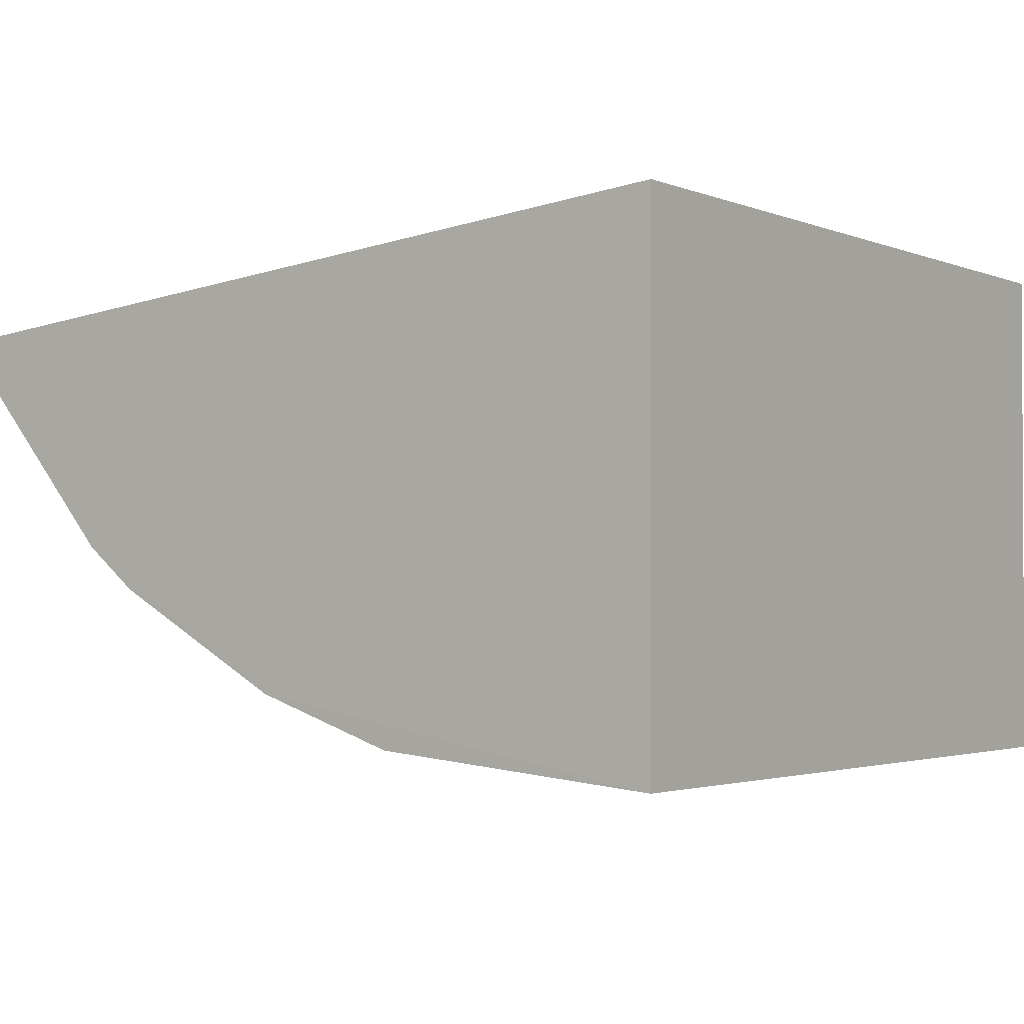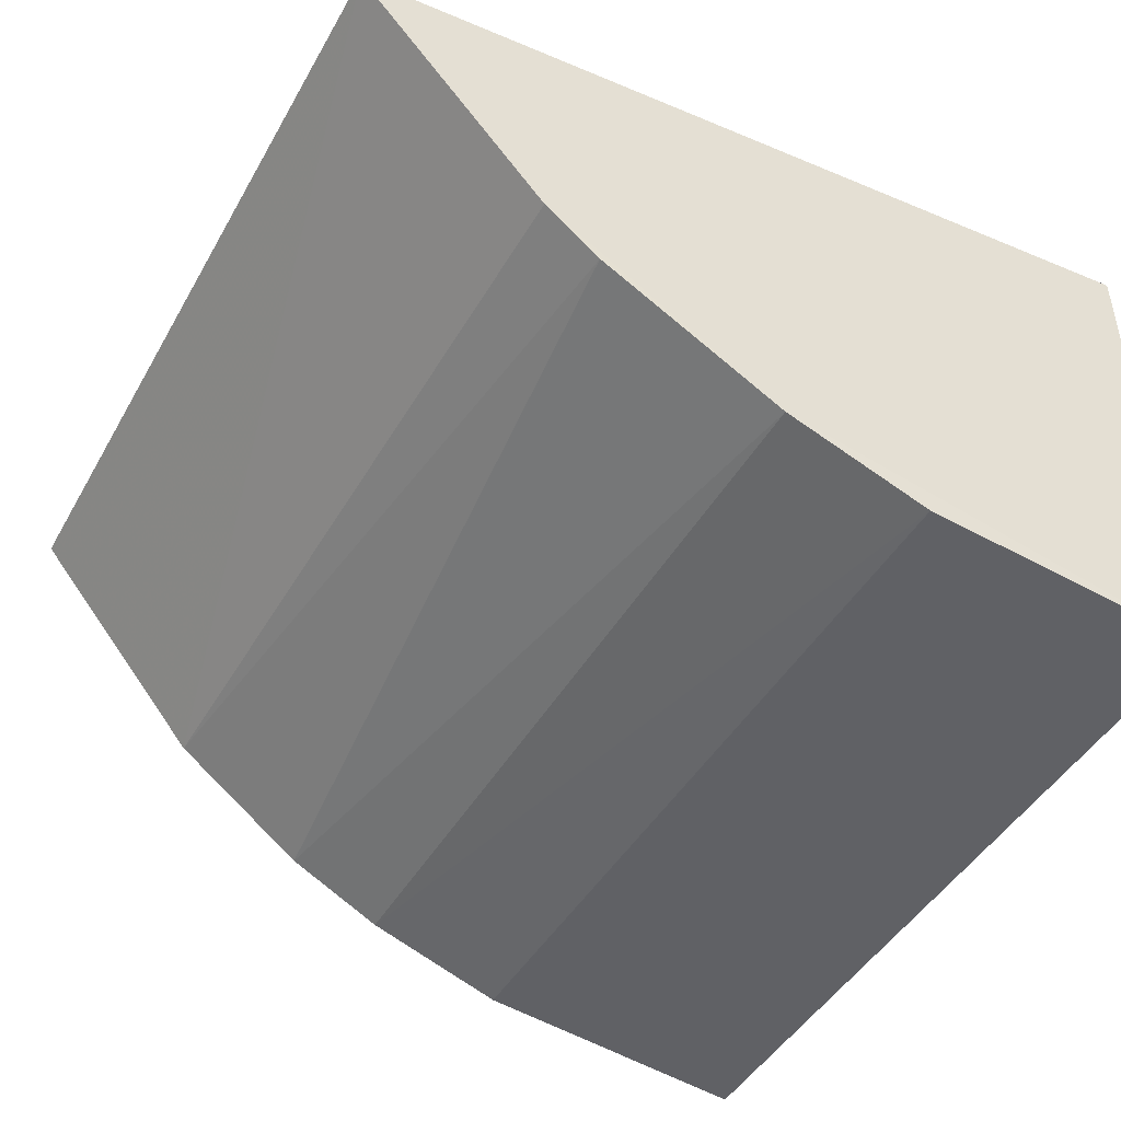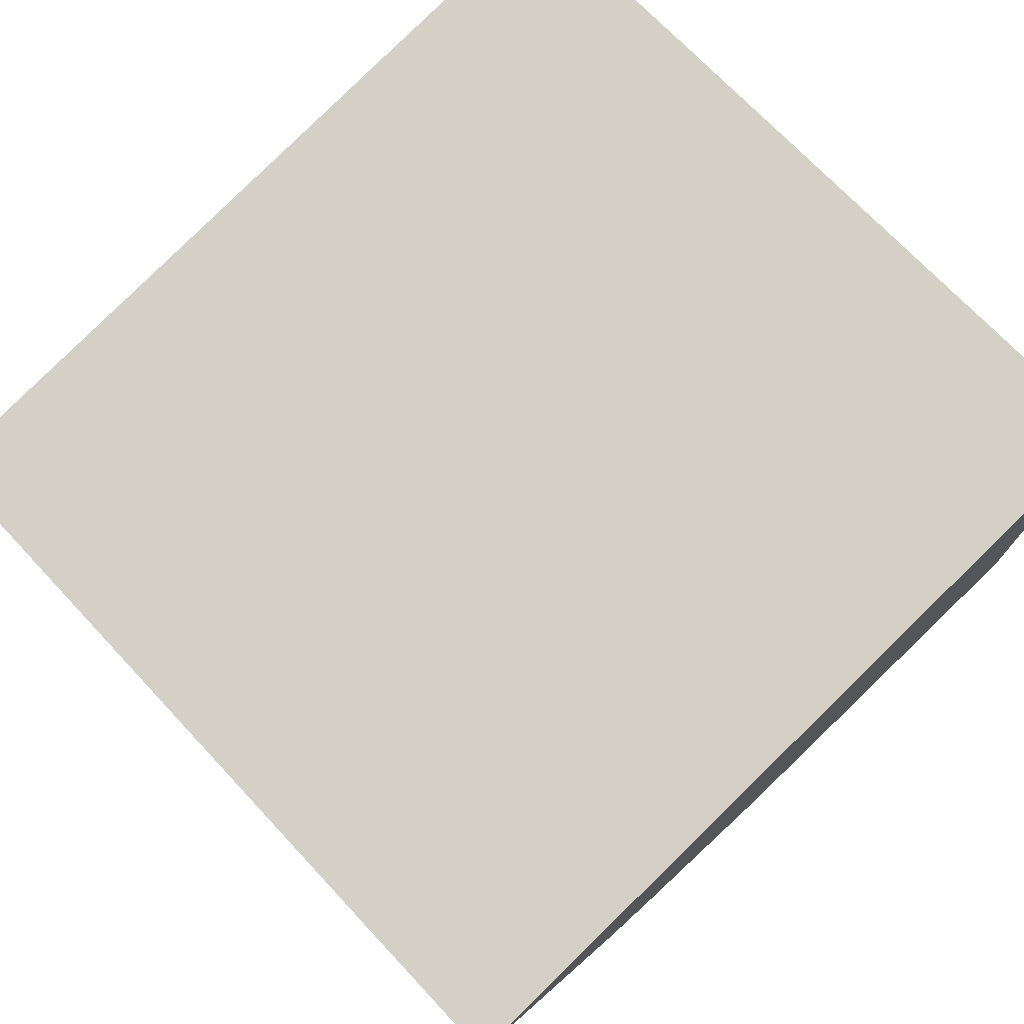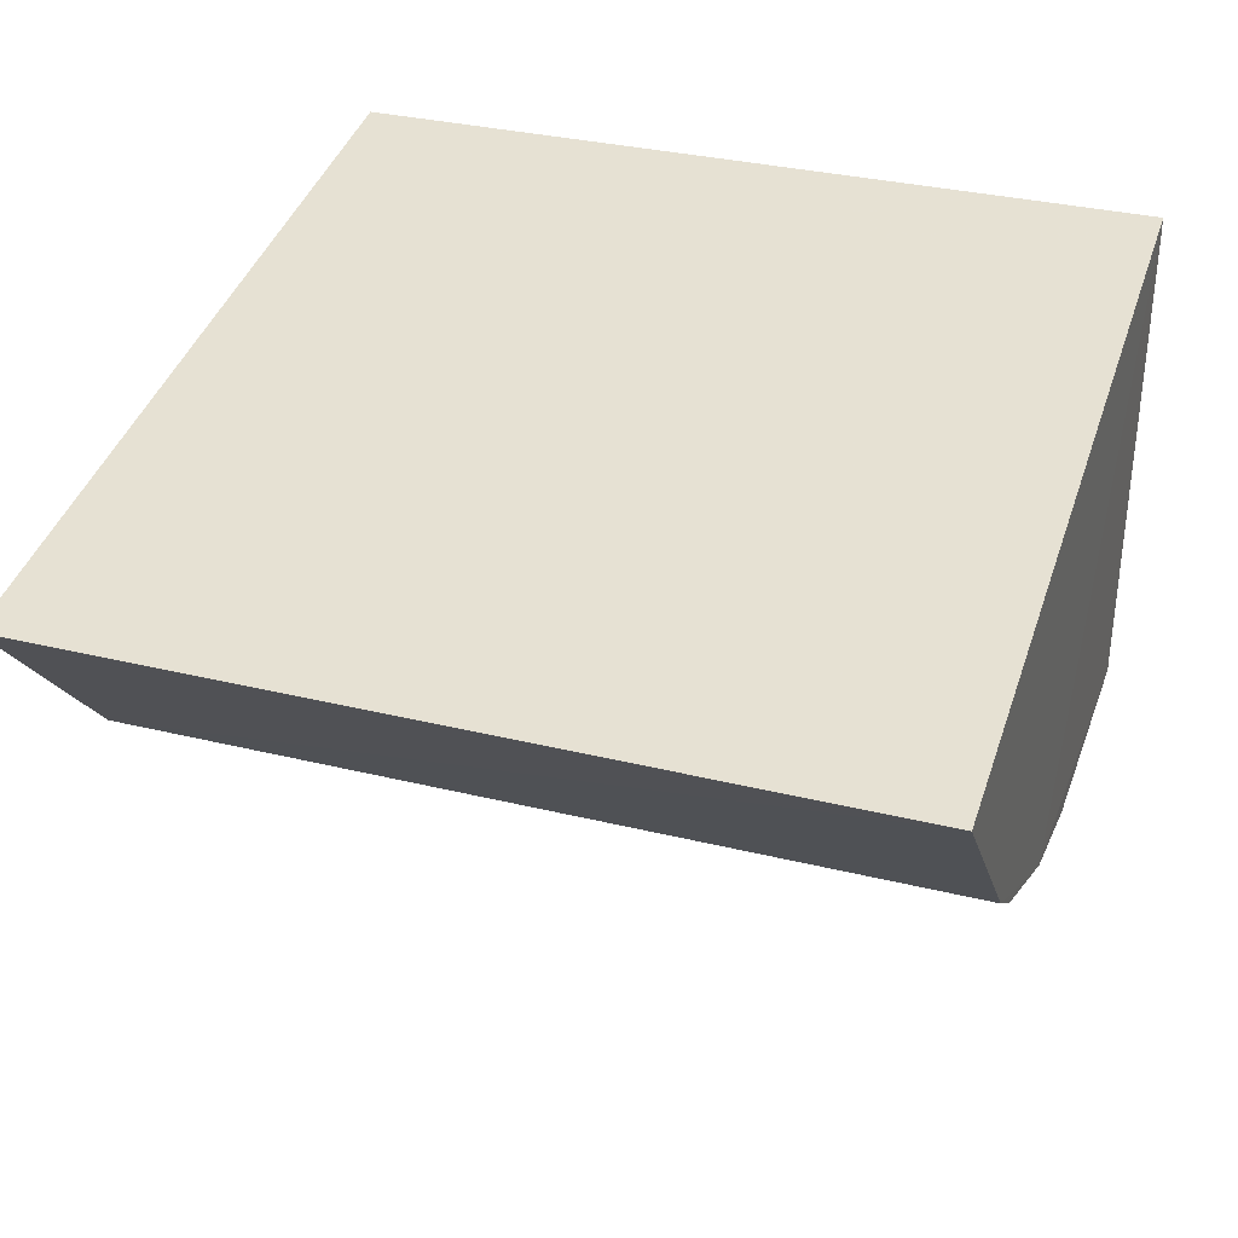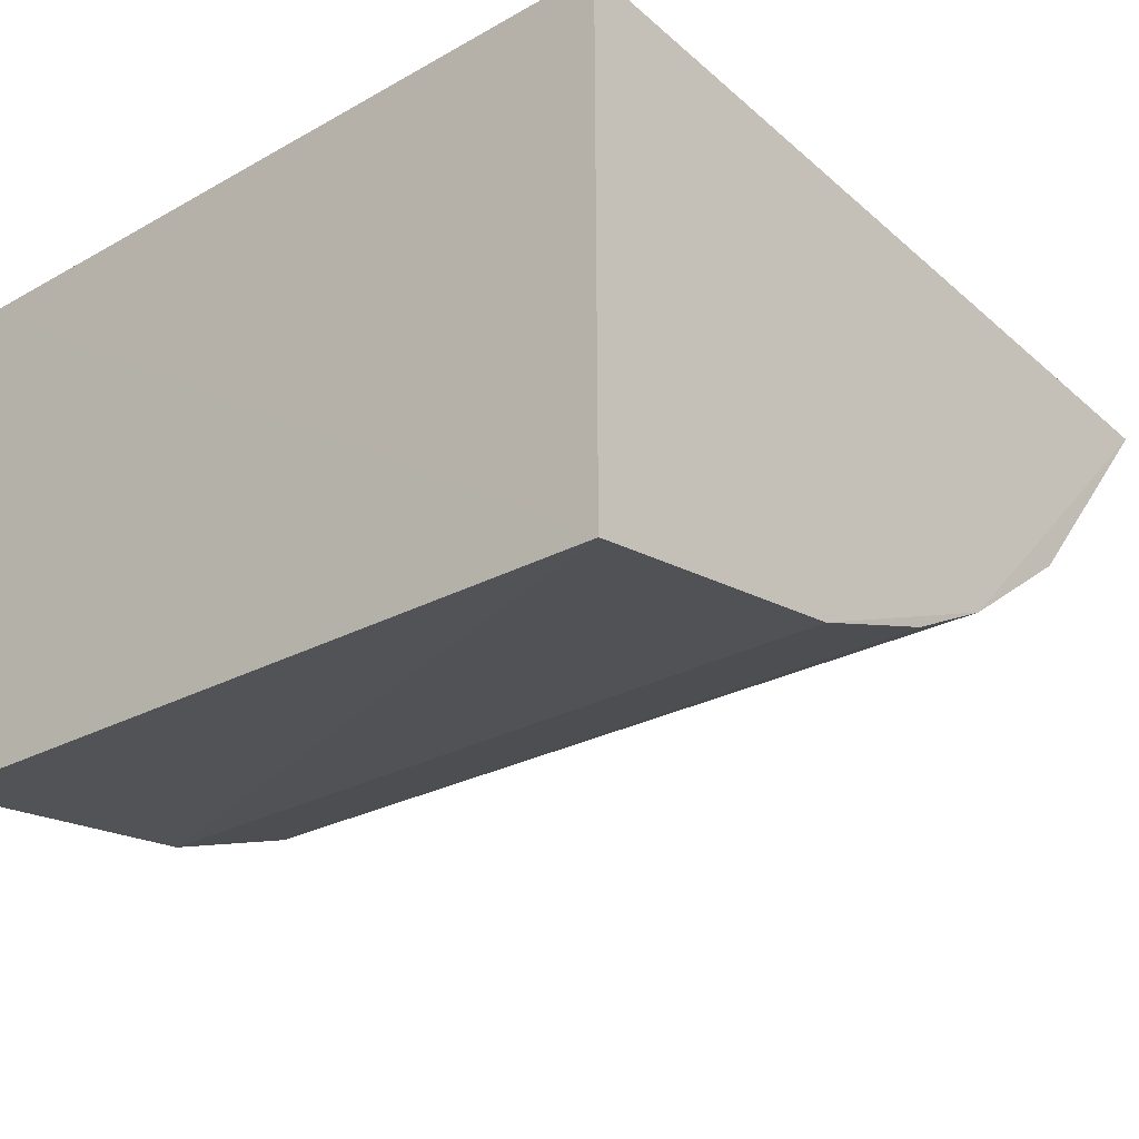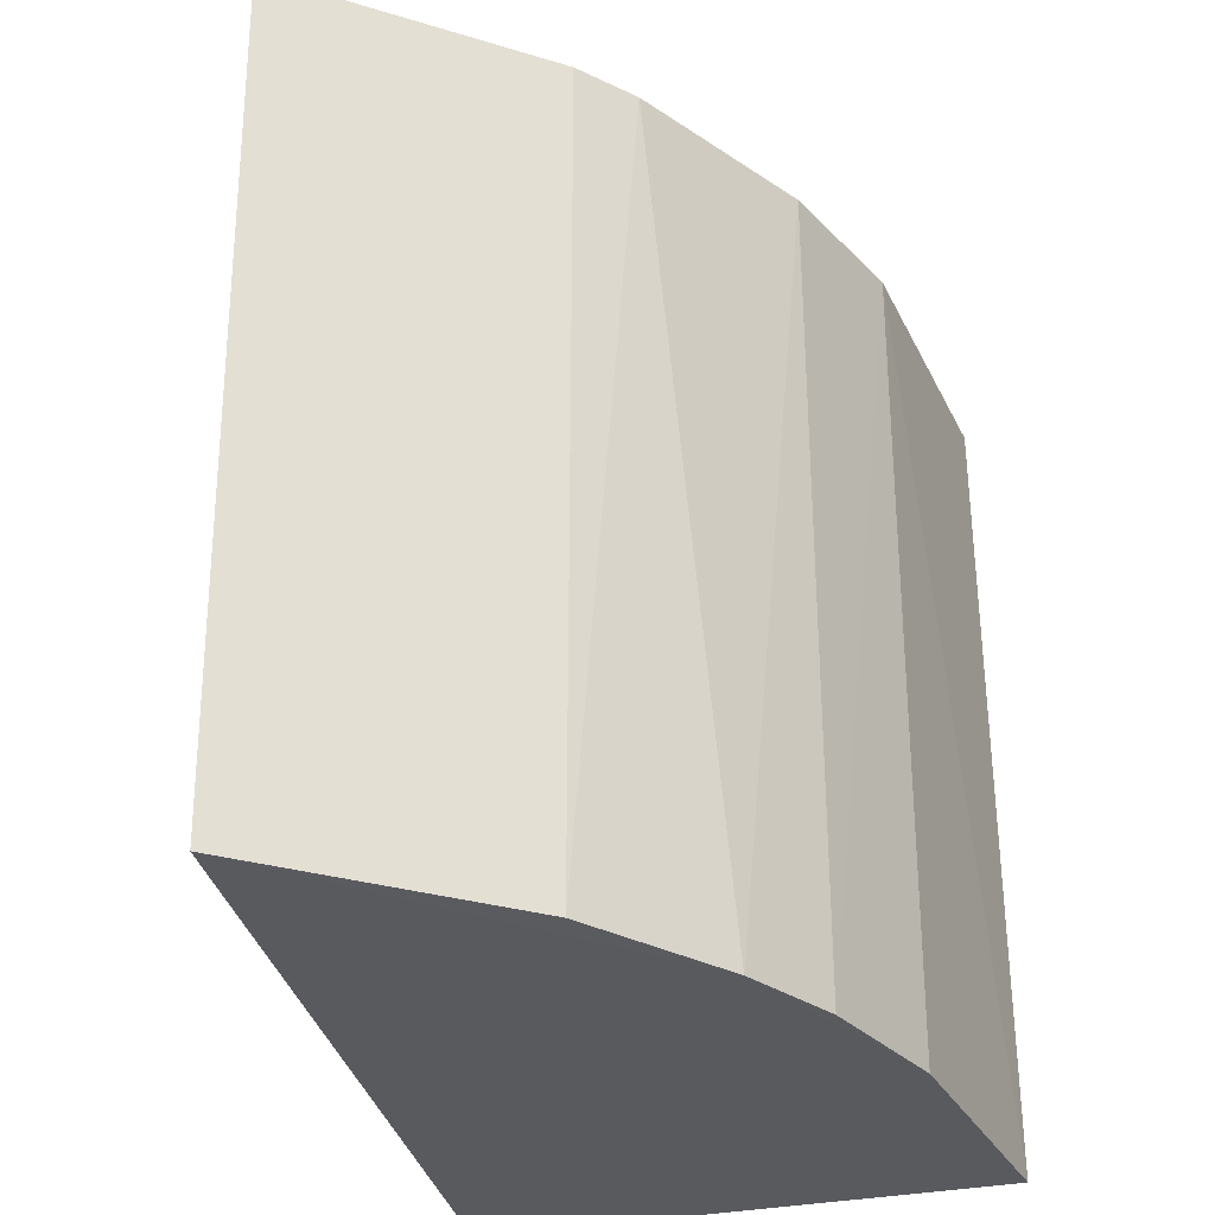
<metadata>
{"format":"obj","ext":"obj","renderer":"f3d","projection":"perspective","resolution":1024,"background":"white","views":[{"elev":-2.0,"azim":35.2,"up":"+Y"},{"elev":-46.1,"azim":-29.0,"up":"+Y"},{"elev":74.4,"azim":-44.0,"up":"+Y"},{"elev":34.2,"azim":-72.3,"up":"+Y"},{"elev":-26.3,"azim":131.2,"up":"+Y"},{"elev":-30.7,"azim":-73.0,"up":"+Z"}]}
</metadata>
<code>
v 0.001933 -0.01006 0.04134
v 0.001893 -0.02286 0.04134
v 0.001906 -0.02299 0.02158
v -0.01882 -0.01224 0.02158
v -0.0191 -0.01218 0.04131
v 0.001933 -0.01006 0.02159
v -0.008679 -0.02107 0.04135
v -0.01097 -0.01991 0.02157
v -0.005137 -0.02225 0.04133
v -0.01444 -0.01756 0.04134
v -0.005103 -0.02222 0.02157
v -0.01311 -0.01863 0.04134
v -0.01433 -0.01751 0.02159
v -0.008581 -0.02111 0.02159
f 1 2 3
f 6 1 3
f 6 5 1
f 6 4 5
f 7 2 1
f 8 4 6
f 9 3 2
f 9 2 7
f 10 7 1
f 10 1 5
f 11 3 9
f 11 8 6
f 11 6 3
f 12 8 7
f 12 7 10
f 13 10 5
f 13 5 4
f 13 4 8
f 13 12 10
f 13 8 12
f 14 11 9
f 14 9 7
f 14 7 8
f 14 8 11

</code>
